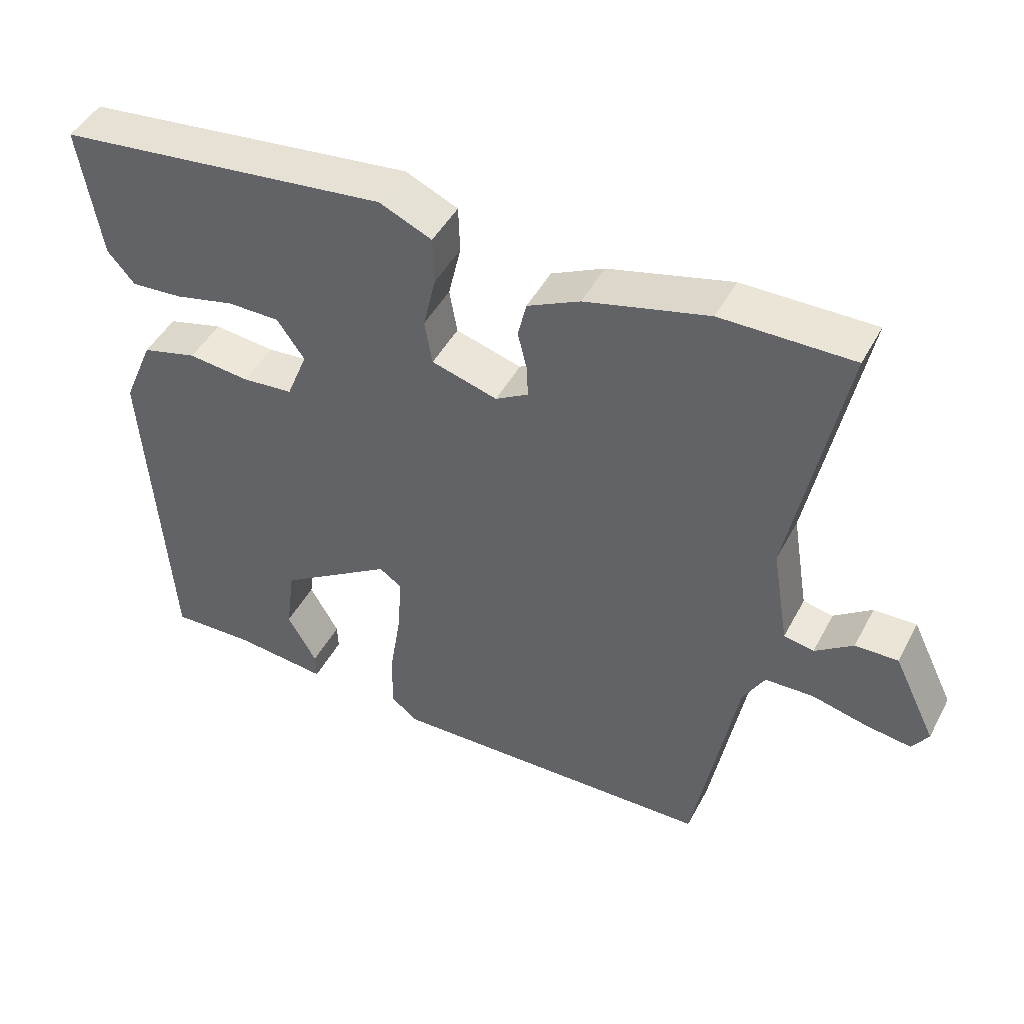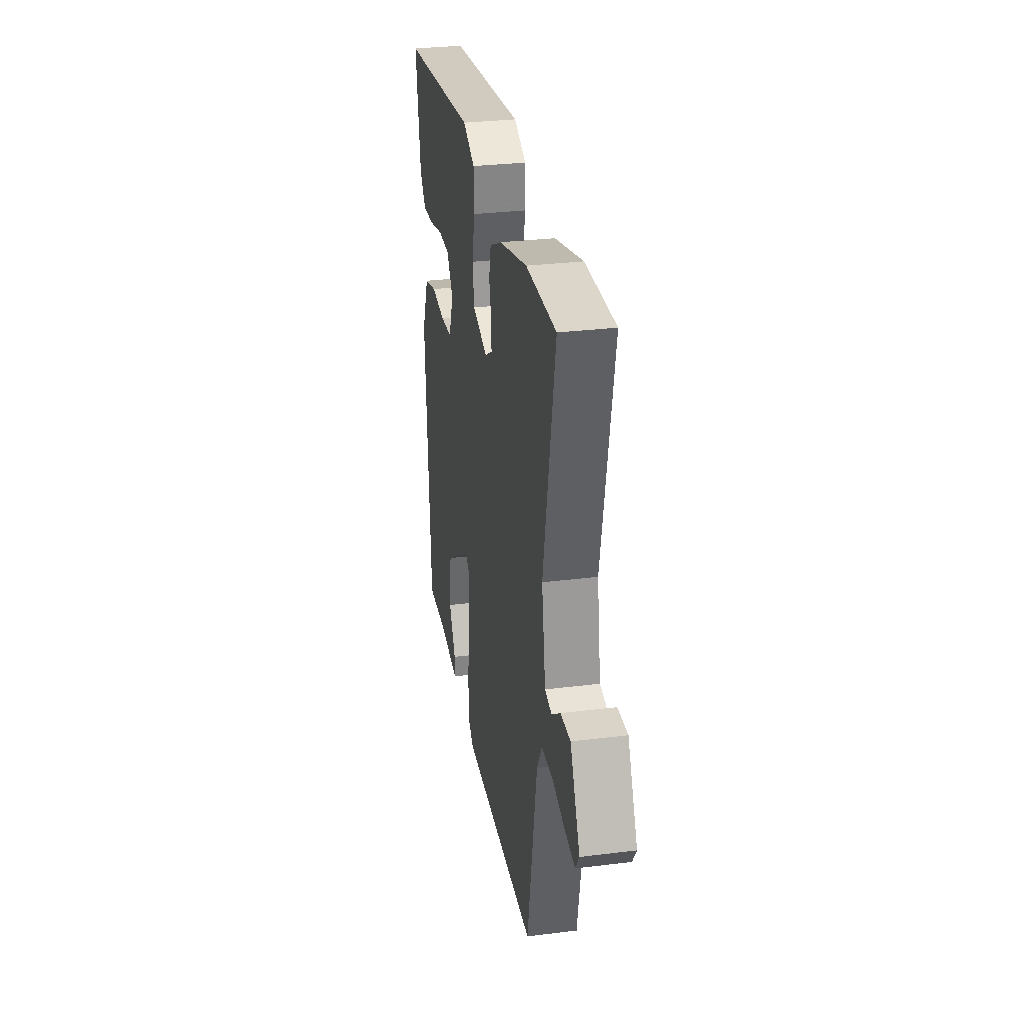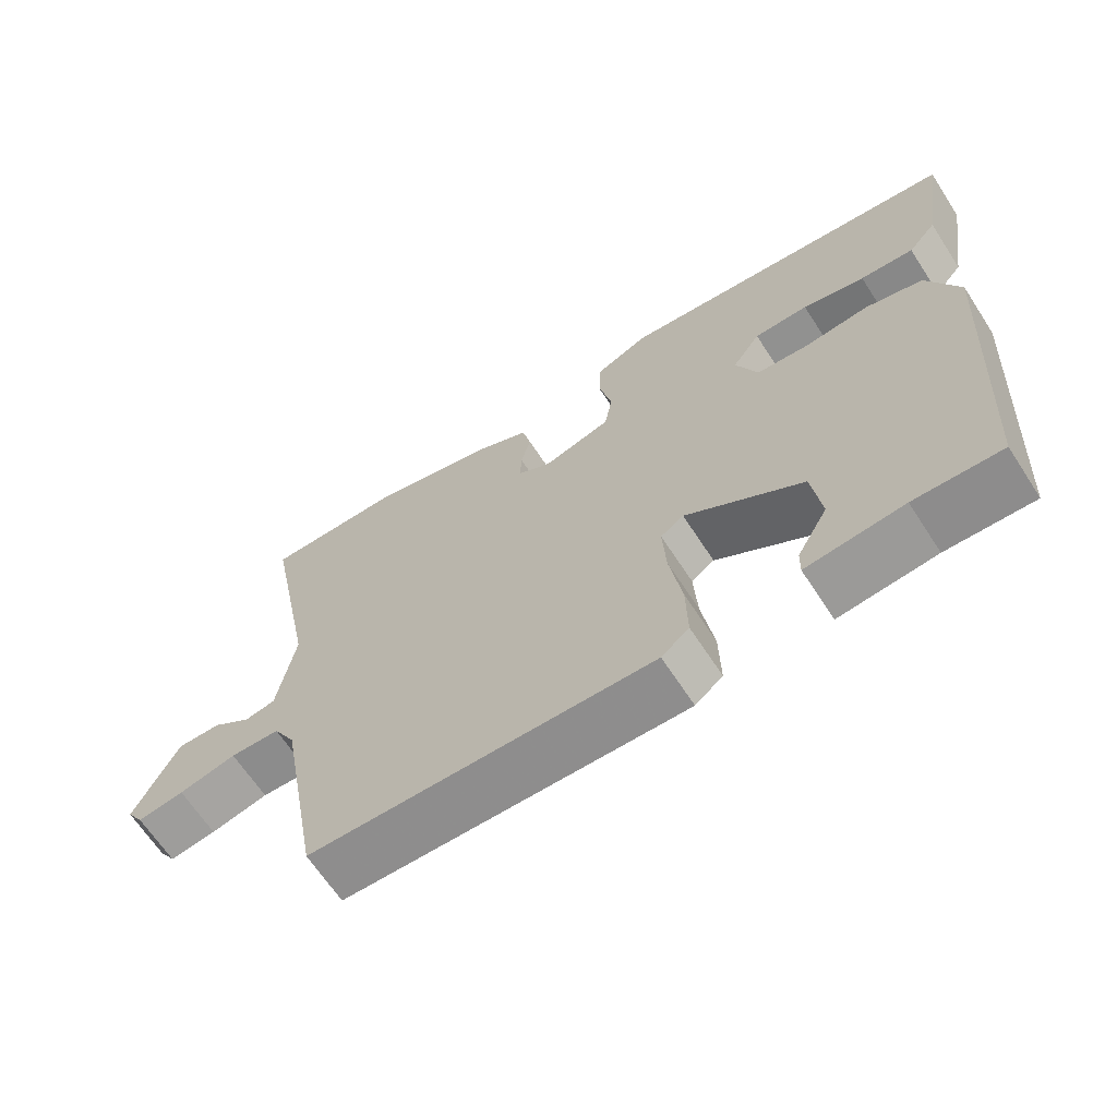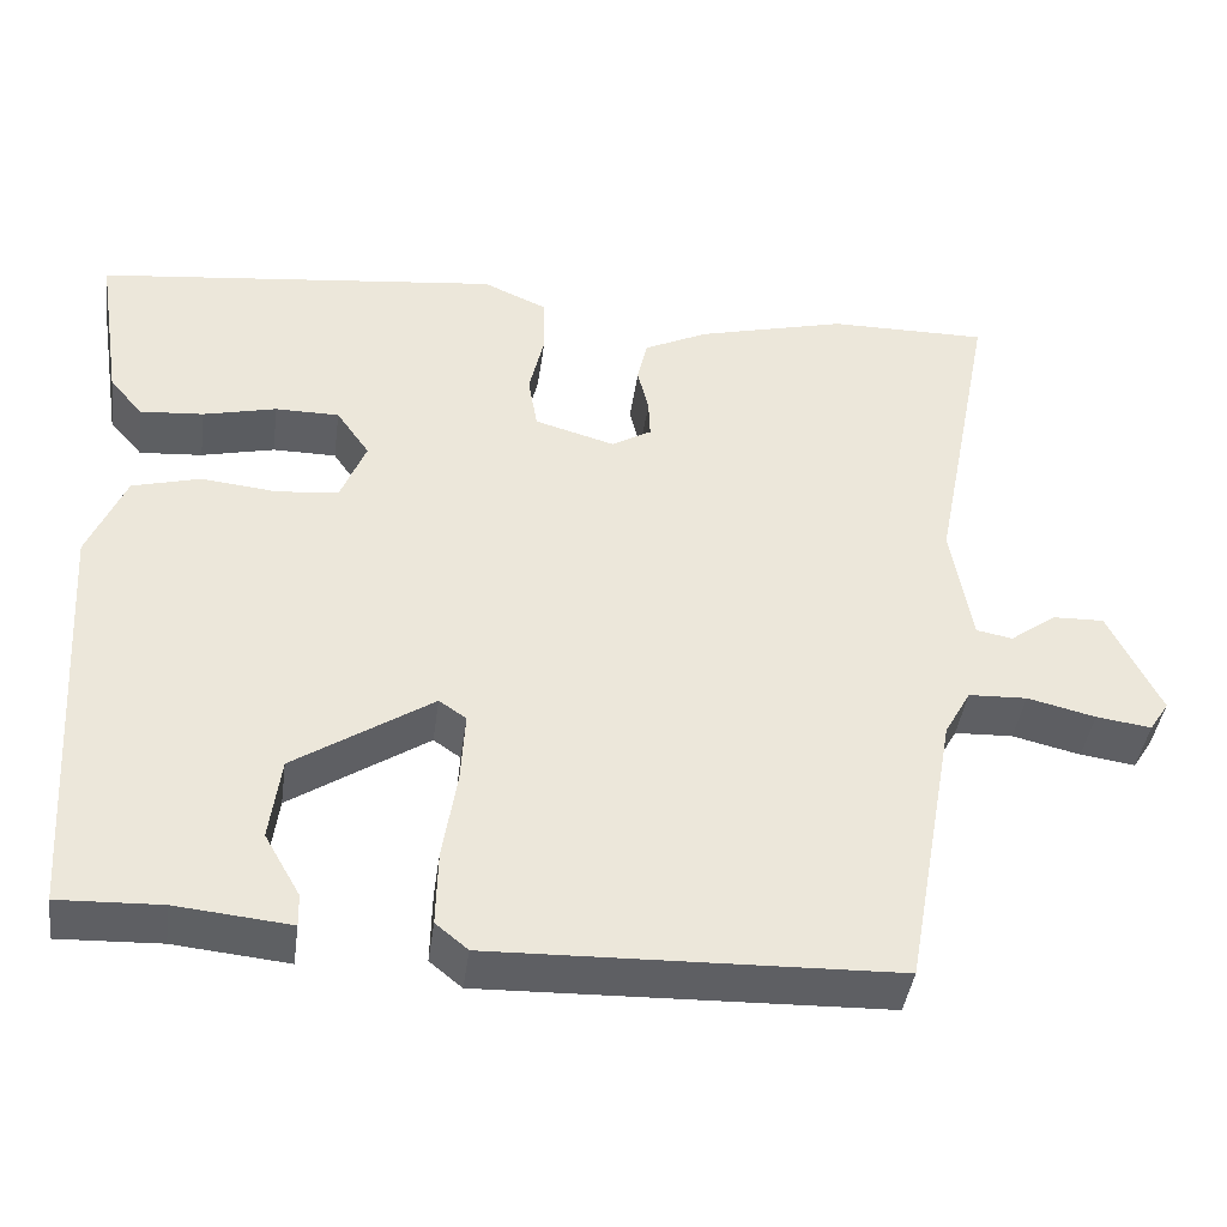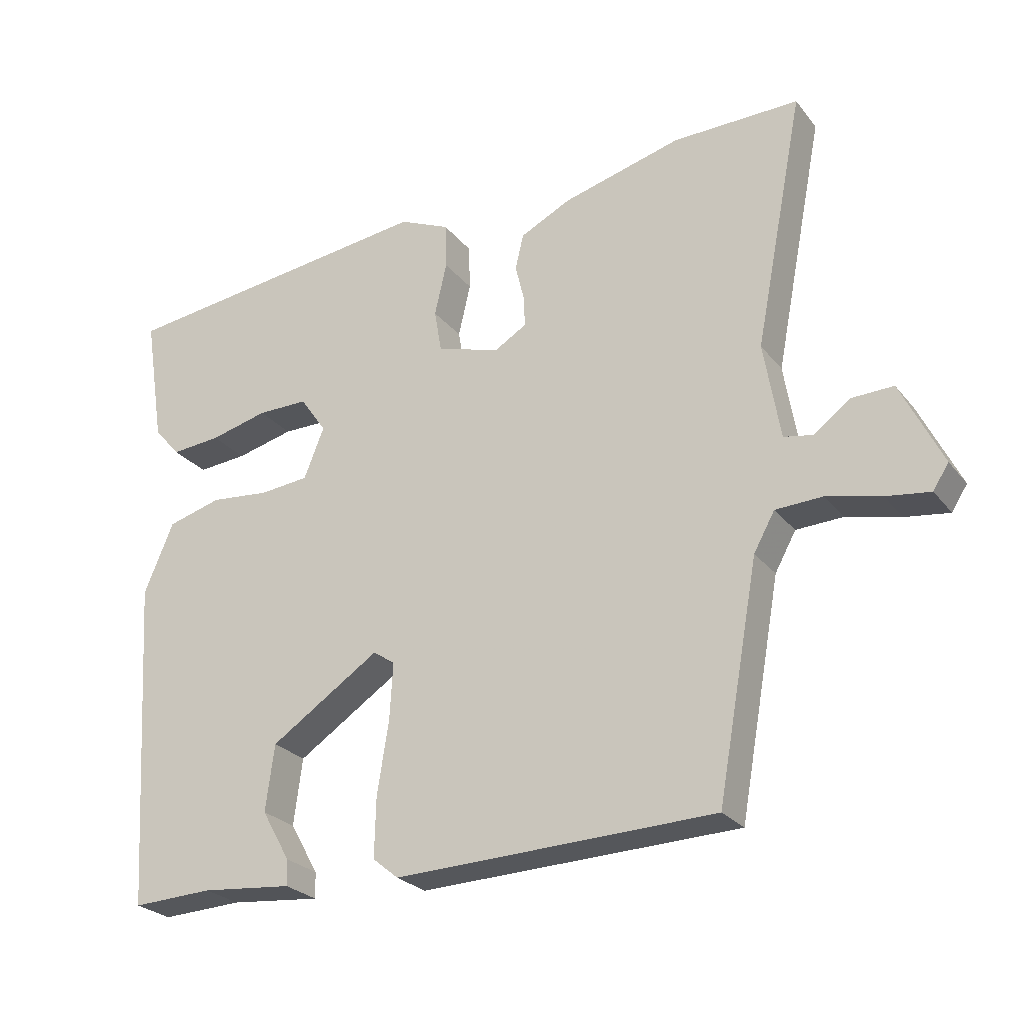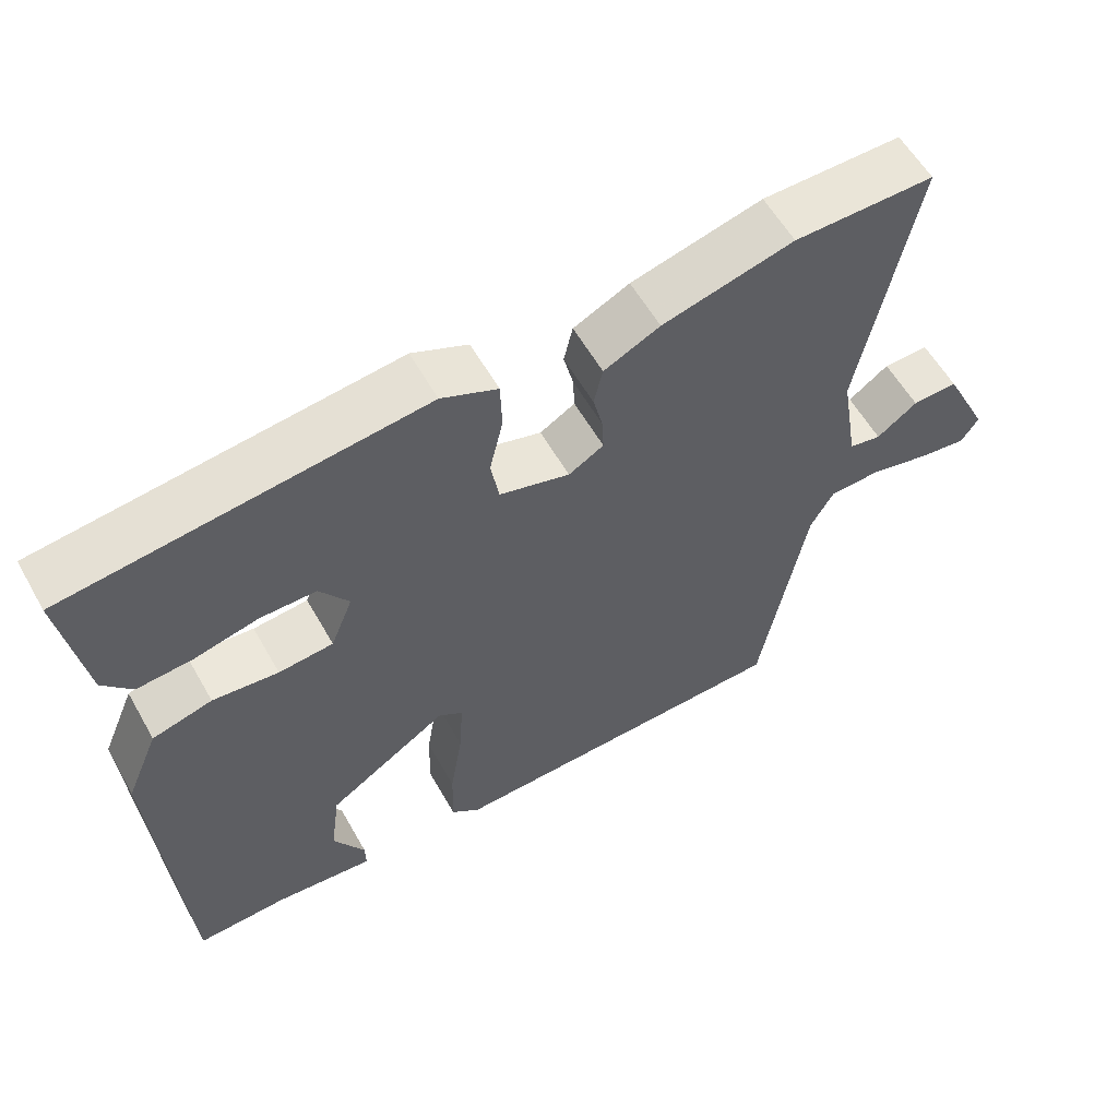
<metadata>
{"format":"obj","ext":"obj","renderer":"f3d","projection":"perspective","resolution":1024,"background":"white","views":[{"elev":46.4,"azim":-153.1,"up":"+Z"},{"elev":30.5,"azim":-100.2,"up":"+Z"},{"elev":-65.9,"azim":33.1,"up":"+Z"},{"elev":-41.8,"azim":172.2,"up":"+Z"},{"elev":-25.6,"azim":-150.7,"up":"+Z"},{"elev":58.3,"azim":150.6,"up":"+Z"}]}
</metadata>
<code>
v 0.524 0.07 0.449
v 0.494 0.07 0.258
v 0.455 0.07 0.213
v 0.381 0.07 0.219
v 0.295 0.07 0.24
v 0.22 0.07 0.24
v 0.181 0.07 0.184
v 0.211 0.07 0.109
v 0.284 0.07 0.102
v 0.372 0.07 0.111
v 0.452 0.07 0.089
v 0.496 0.07 -0.015
v 0.465 0.07 -0.505
v 0.345 0.07 -0.5
v 0.211 0.07 -0.513
v 0.212 0.07 -0.475
v 0.254 0.07 -0.401
v 0.241 0.07 -0.303
v 0.079 0.07 -0.196
v 0.047 0.07 -0.218
v 0.052 0.07 -0.302
v 0.069 0.07 -0.408
v 0.071 0.07 -0.496
v 0.033 0.07 -0.527
v -0.439 0.07 -0.512
v -0.5 0.07 -0.174
v -0.531 0.07 -0.118
v -0.6 0.07 -0.115
v -0.68 0.07 -0.134
v -0.745 0.07 -0.143
v -0.768 0.07 -0.107
v -0.707 0.07 0.018
v -0.646 0.07 0.016
v -0.592 0.07 -0.024
v -0.549 0.07 -0.016
v -0.525 0.07 0.127
v -0.598 0.07 0.501
v -0.411 0.07 0.499
v -0.235 0.07 0.453
v -0.16 0.07 0.416
v -0.148 0.07 0.364
v -0.161 0.07 0.31
v -0.163 0.07 0.264
v -0.116 0.07 0.236
v -0.022 0.07 0.263
v -0.011 0.07 0.327
v -0.029 0.07 0.405
v -0.027 0.07 0.473
v 0.048 0.07 0.506
v 0.524 0 0.449
v 0.494 0 0.258
v 0.455 0 0.213
v 0.381 0 0.219
v 0.295 0 0.24
v 0.22 0 0.24
v 0.181 0 0.184
v 0.211 0 0.109
v 0.284 0 0.102
v 0.372 0 0.111
v 0.452 0 0.089
v 0.496 0 -0.015
v 0.465 0 -0.505
v 0.345 0 -0.5
v 0.211 0 -0.513
v 0.212 0 -0.475
v 0.254 0 -0.401
v 0.241 0 -0.303
v 0.079 0 -0.196
v 0.047 0 -0.218
v 0.052 0 -0.302
v 0.069 0 -0.408
v 0.071 0 -0.496
v 0.033 0 -0.527
v -0.439 0 -0.512
v -0.5 0 -0.174
v -0.531 0 -0.118
v -0.6 0 -0.115
v -0.68 0 -0.134
v -0.745 0 -0.143
v -0.768 0 -0.107
v -0.707 0 0.018
v -0.646 0 0.016
v -0.592 0 -0.024
v -0.549 0 -0.016
v -0.525 0 0.127
v -0.598 0 0.501
v -0.411 0 0.499
v -0.235 0 0.453
v -0.16 0 0.416
v -0.148 0 0.364
v -0.161 0 0.31
v -0.163 0 0.264
v -0.116 0 0.236
v -0.022 0 0.263
v -0.011 0 0.327
v -0.029 0 0.405
v -0.027 0 0.473
v 0.048 0 0.506
f 46 47 48 49
f 45 46 49 1
f 39 40 41 42
f 39 42 43
f 36 37 38 39
f 35 36 39 43
f 31 32 33 34
f 31 34 35
f 28 29 30 31
f 27 28 31 35
f 26 27 35 43
f 21 22 23 24
f 20 21 24 25
f 19 20 25 26
f 14 15 16 17
f 14 17 18
f 13 14 18
f 12 13 18
f 9 10 11 12
f 8 9 12 18
f 7 8 18 19
f 2 3 4 5
f 45 1 2 5
f 45 5 6
f 44 45 6 7
f 19 26 43 44
f 7 19 44
f 98 97 96 95
f 50 98 95 94
f 91 90 89 88
f 92 91 88
f 88 87 86 85
f 92 88 85 84
f 83 82 81 80
f 84 83 80
f 80 79 78 77
f 84 80 77 76
f 92 84 76 75
f 73 72 71 70
f 74 73 70 69
f 75 74 69 68
f 66 65 64 63
f 67 66 63
f 67 63 62
f 67 62 61
f 61 60 59 58
f 67 61 58 57
f 68 67 57 56
f 54 53 52 51
f 54 51 50 94
f 55 54 94
f 56 55 94 93
f 93 92 75 68
f 93 68 56
f 1 50 51 2
f 2 51 52 3
f 3 52 53 4
f 4 53 54 5
f 5 54 55 6
f 6 55 56 7
f 7 56 57 8
f 8 57 58 9
f 9 58 59 10
f 10 59 60 11
f 11 60 61 12
f 12 61 62 13
f 13 62 63 14
f 14 63 64 15
f 15 64 65 16
f 16 65 66 17
f 17 66 67 18
f 18 67 68 19
f 19 68 69 20
f 20 69 70 21
f 21 70 71 22
f 22 71 72 23
f 23 72 73 24
f 24 73 74 25
f 25 74 75 26
f 26 75 76 27
f 27 76 77 28
f 28 77 78 29
f 29 78 79 30
f 30 79 80 31
f 31 80 81 32
f 32 81 82 33
f 33 82 83 34
f 34 83 84 35
f 35 84 85 36
f 36 85 86 37
f 37 86 87 38
f 38 87 88 39
f 39 88 89 40
f 40 89 90 41
f 41 90 91 42
f 42 91 92 43
f 43 92 93 44
f 44 93 94 45
f 45 94 95 46
f 46 95 96 47
f 47 96 97 48
f 48 97 98 49
f 49 98 50 1

</code>
